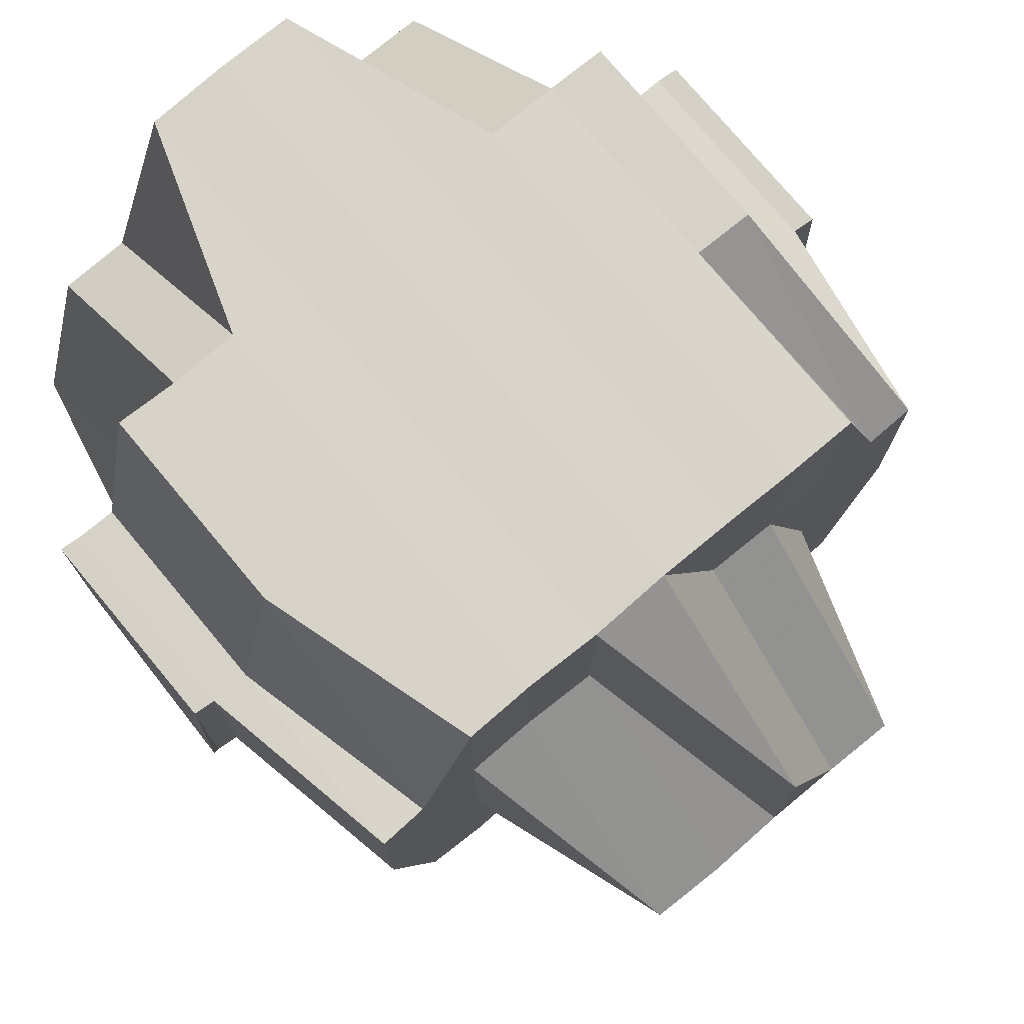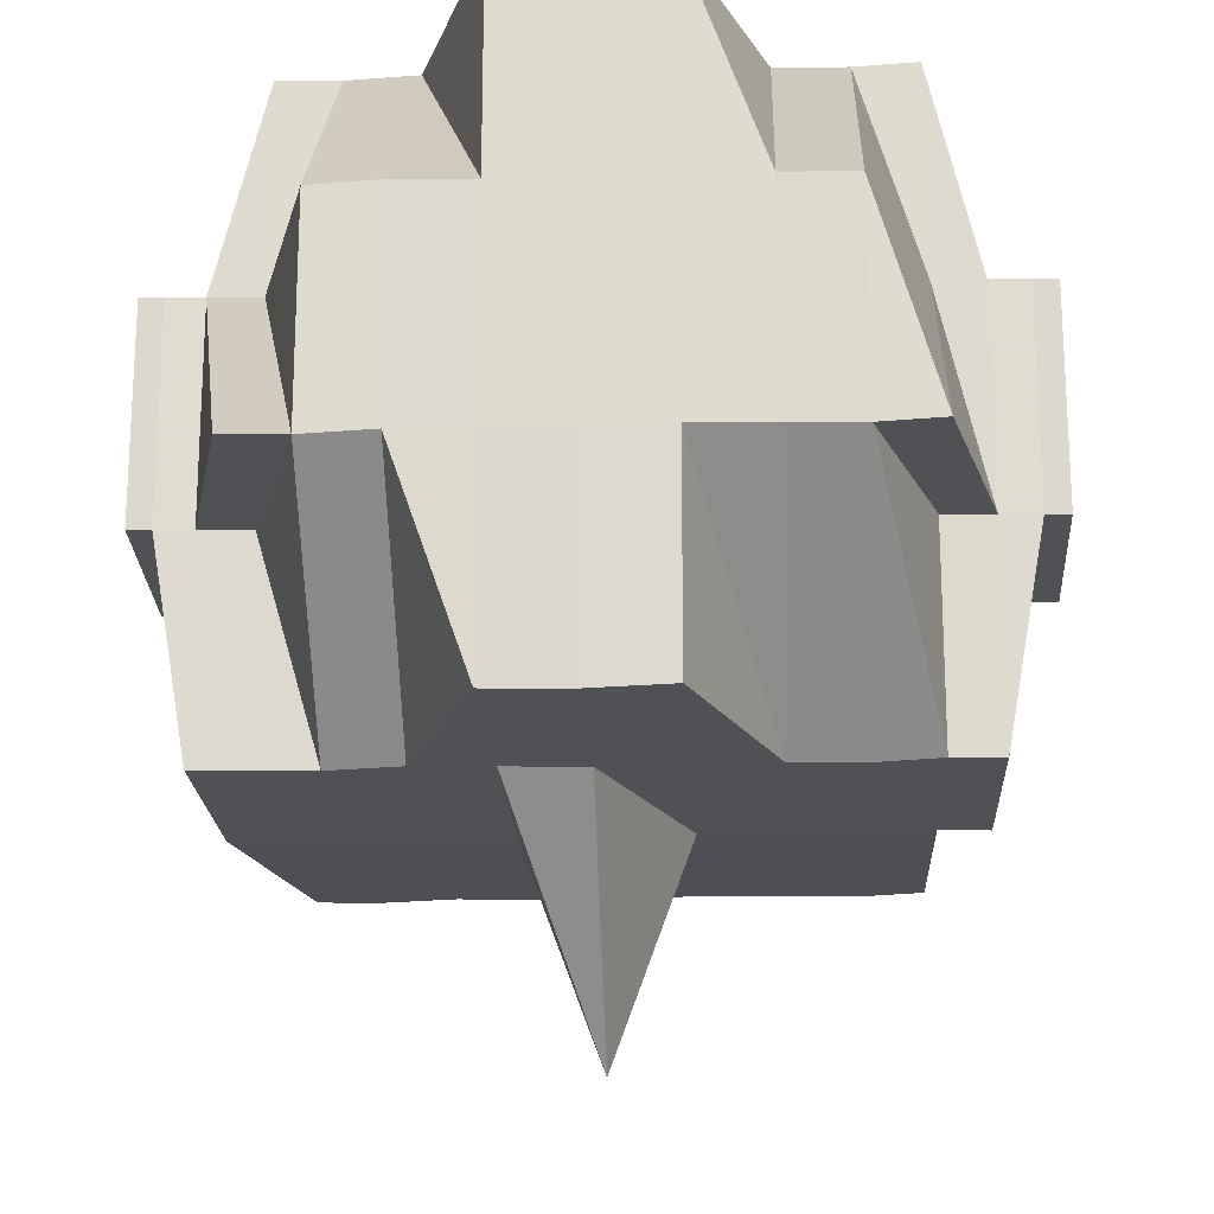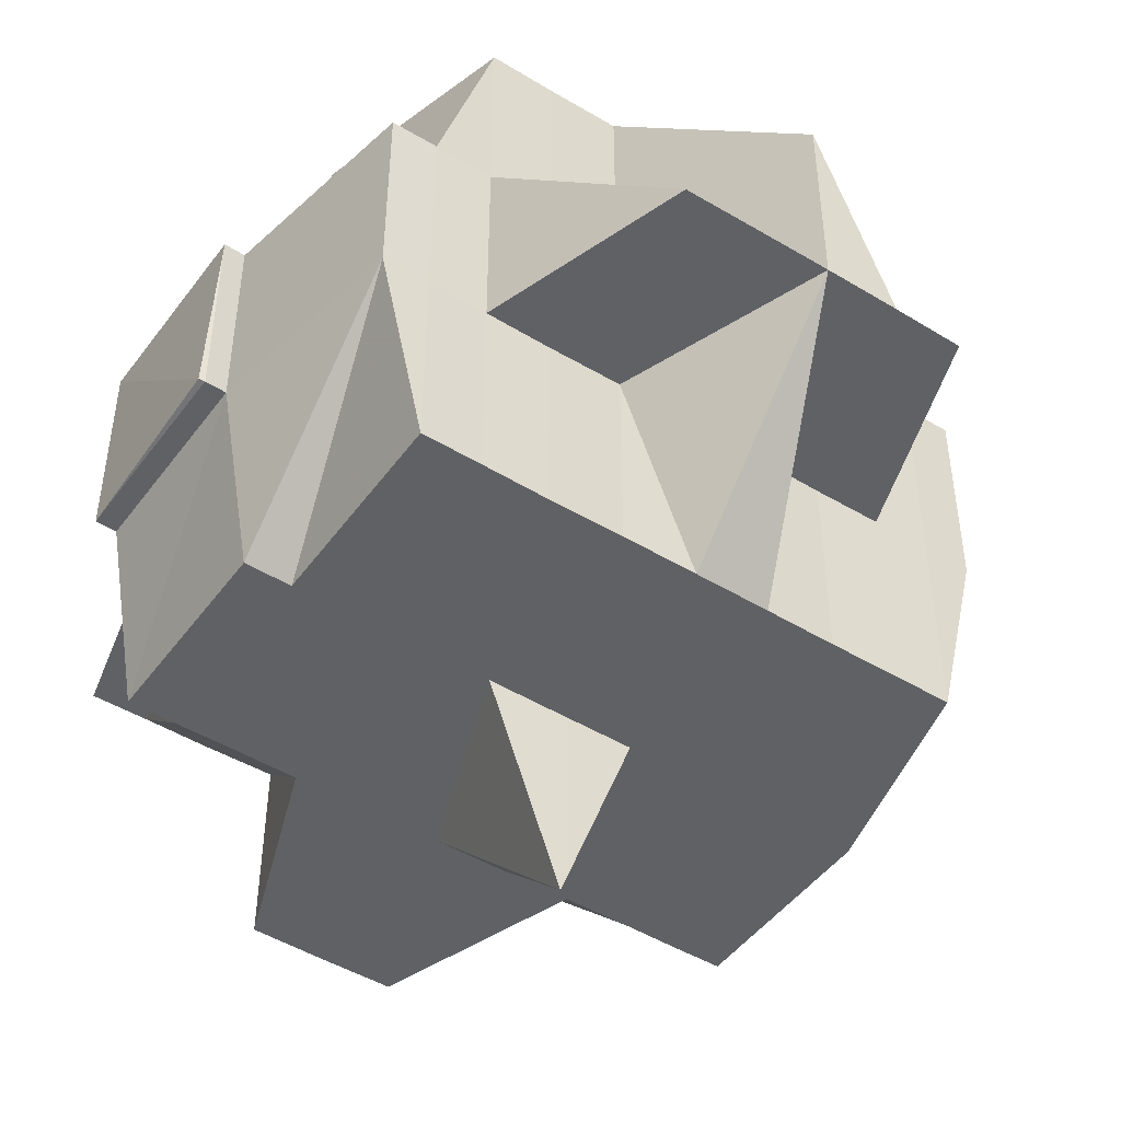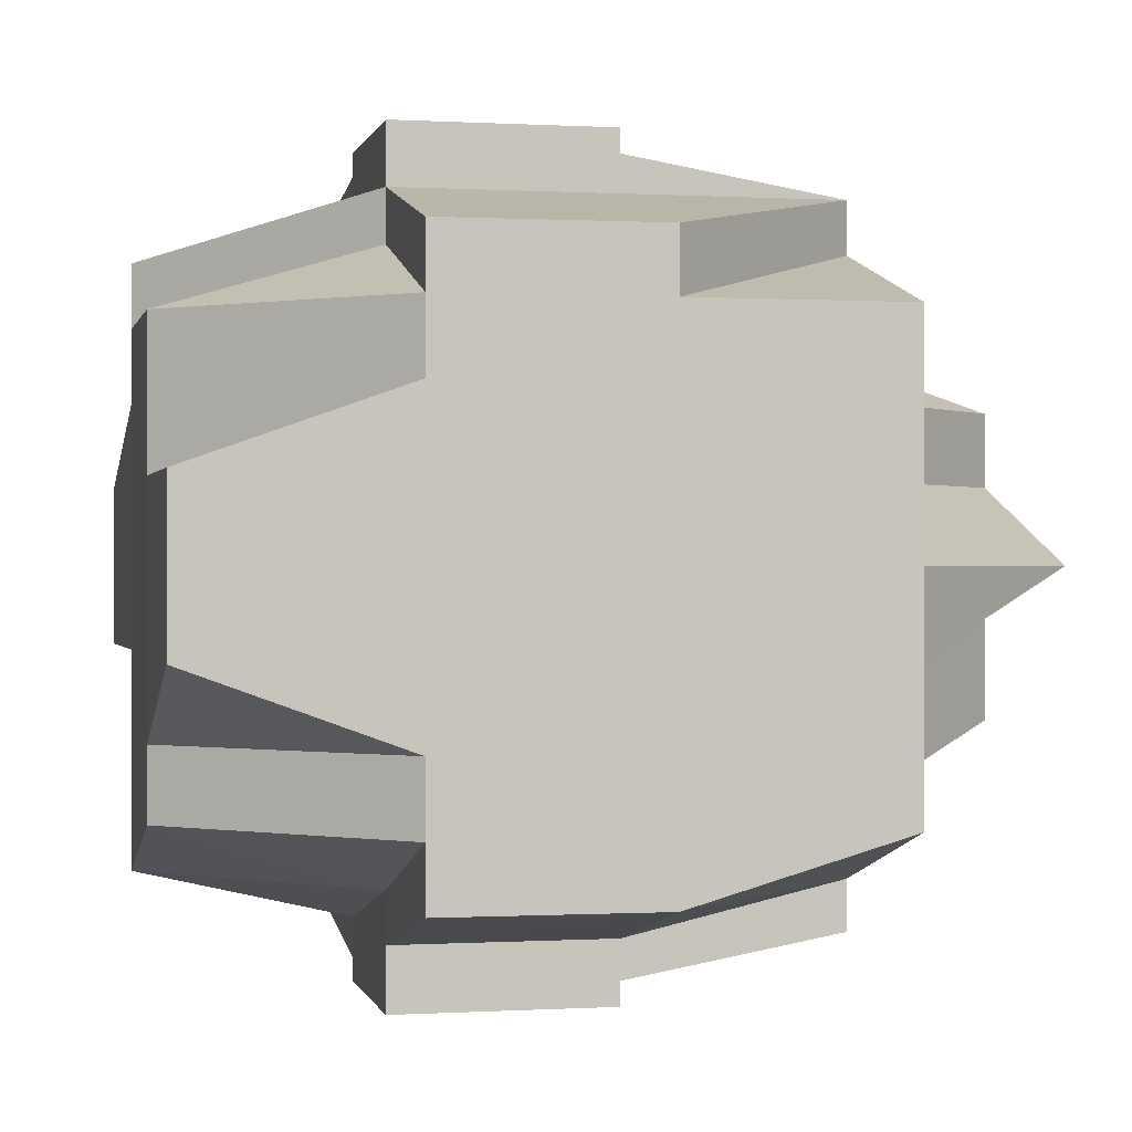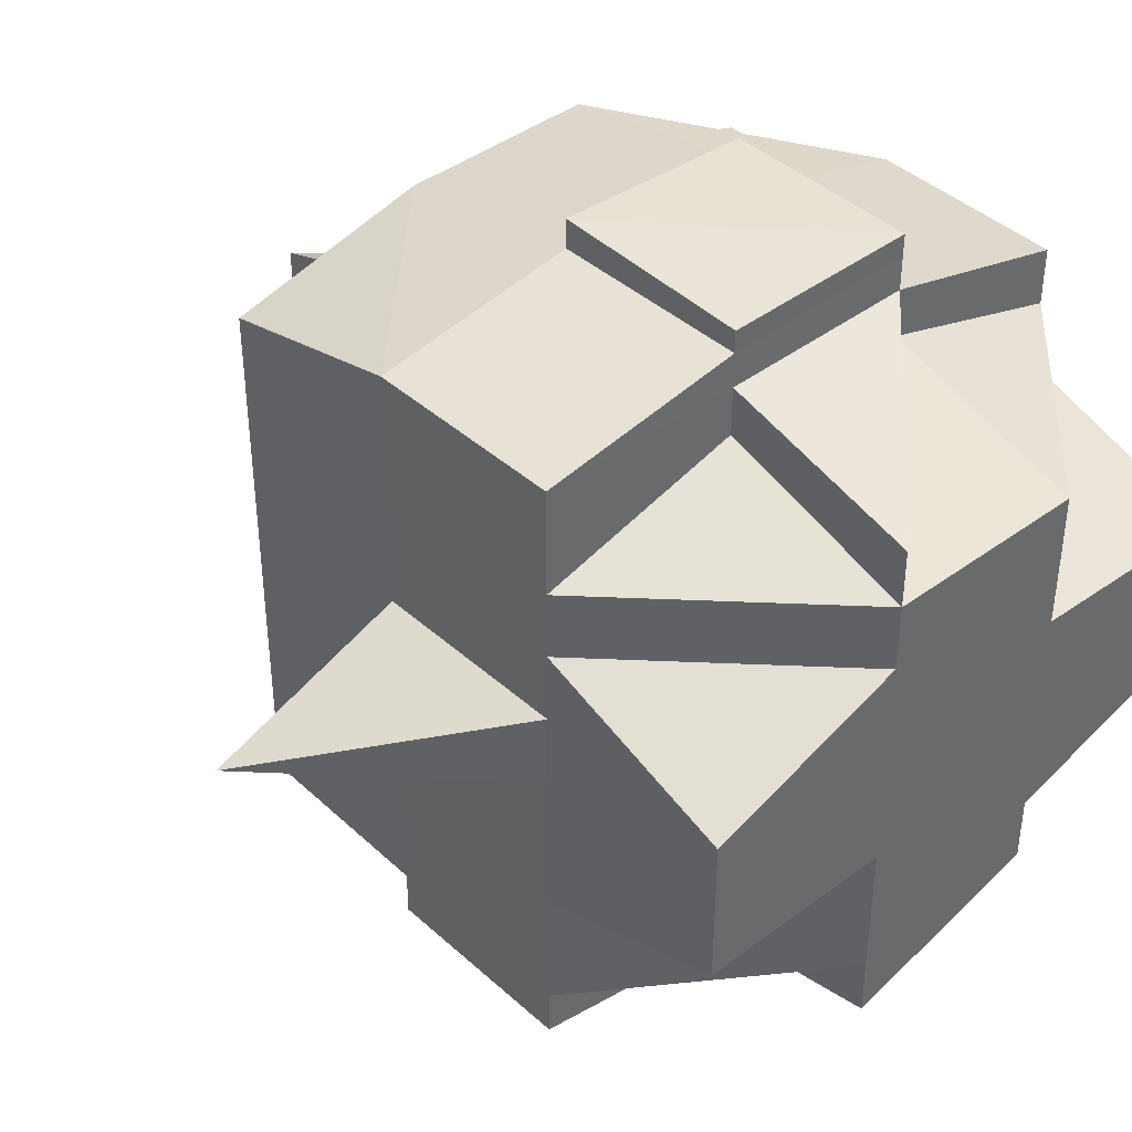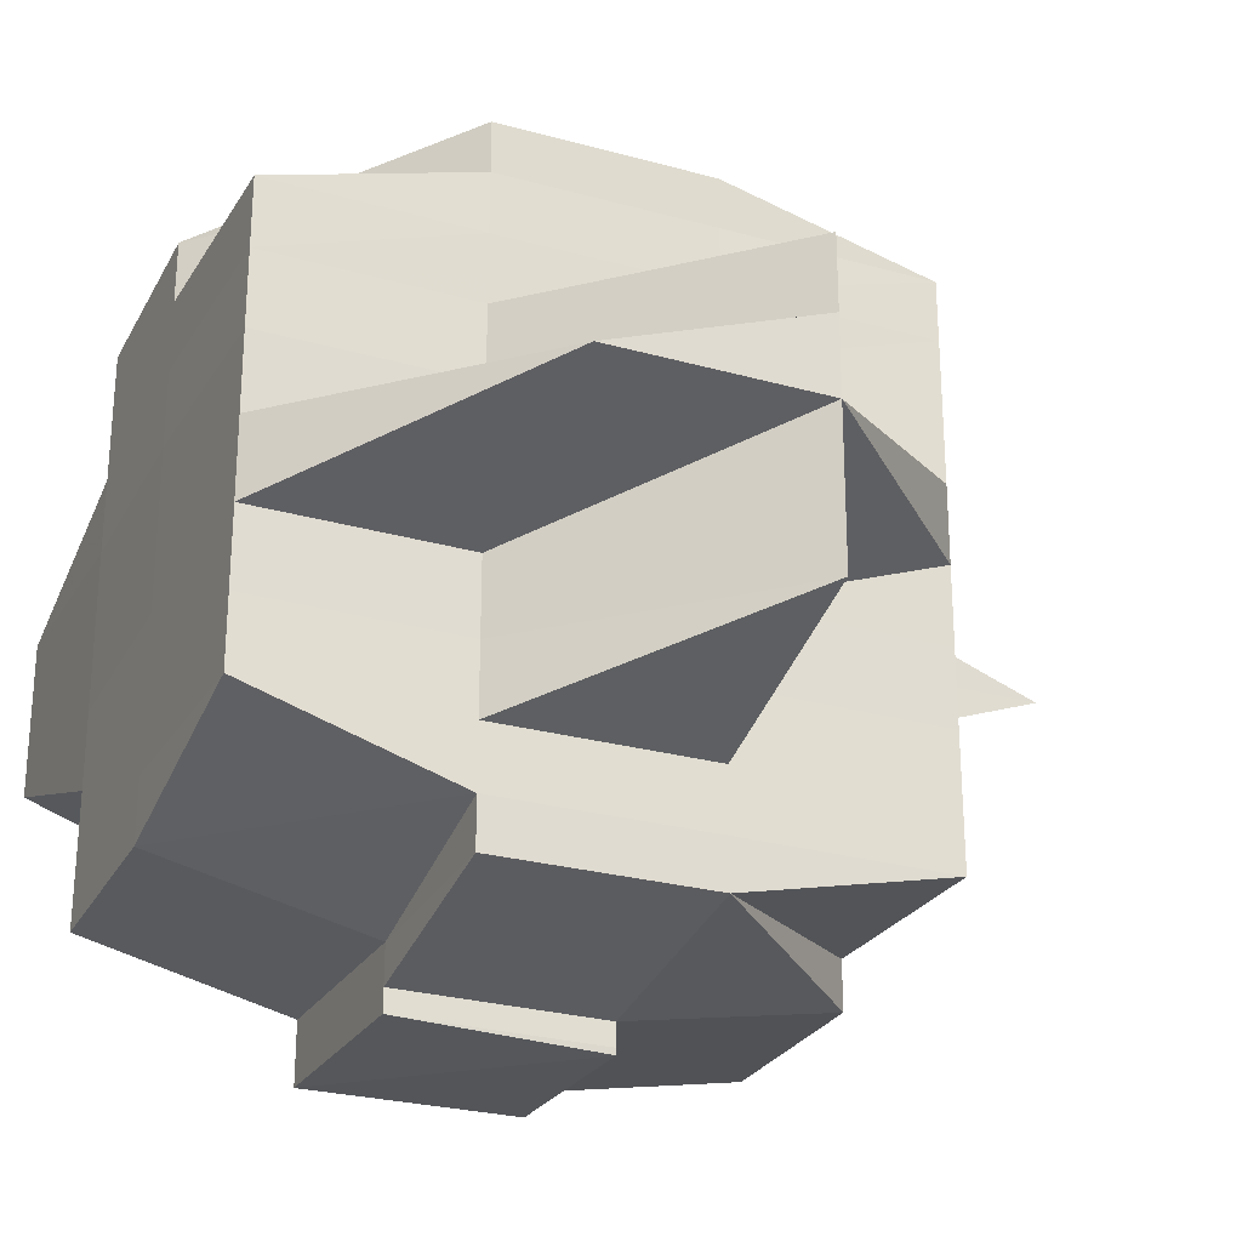
<metadata>
{"format":"obj","ext":"obj","renderer":"f3d","projection":"perspective","resolution":1024,"background":"white","views":[{"elev":76.0,"azim":-129.8,"up":"+Y"},{"elev":-19.7,"azim":92.9,"up":"+Y"},{"elev":-47.5,"azim":-124.3,"up":"+Y"},{"elev":0.0,"azim":167.5,"up":"+Z"},{"elev":40.5,"azim":48.0,"up":"+Z"},{"elev":-26.3,"azim":-113.9,"up":"+Z"}]}
</metadata>
<code>
o 673
v 2202 1875 11.14
v 2202 1875 11.14
v 2202 1875 11.14
v 2202 1875 11.14
v 2202 1875 11.14
v 2202 1875 11.14
v 2202 1875 11.14
v 2202 1875 11.14
v 2202 1875 11.14
v 2202 1875 11.14
v 2202 1875 11.14
v 2202 1875 11.14
v 2202 1875 11.14
v 2202 1875 11.14
v 2202 1875 11.14
v 2202 1875 11.14
v 2202 1875 11.14
v 2202 1875 11.14
v 2202 1875 11.14
v 2202 1875 11.14
v 2202 1875 11.14
v 2202 1875 11.14
v 2202 1875 11.14
v 2202 1875 11.14
v 2202 1875 11.14
v 2202 1875 11.14
v 2202 1875 11.14
v 2202 1875 11.13
v 2202 1875 11.14
v 2202 1875 11.14
v 2202 1875 11.14
v 2202 1875 11.14
v 2202 1875 11.14
v 2202 1875 11.14
v 2202 1875 11.14
v 2202 1875 11.14
v 2202 1875 11.14
v 2202 1875 11.14
v 2202 1875 11.14
v 2202 1875 11.14
v 2202 1875 11.14
v 2202 1875 11.14
v 2202 1875 11.14
v 2202 1875 11.14
v 2202 1875 11.13
v 2202 1875 11.14
v 2202 1875 11.14
v 2202 1875 11.14
v 2202 1875 11.13
v 2202 1875 11.14
v 2202 1875 11.14
v 2202 1875 11.14
v 2202 1875 11.14
v 2202 1875 11.14
v 2202 1875 11.14
v 2202 1875 11.14
v 2202 1875 11.14
v 2202 1875 11.14
v 2202 1875 11.14
v 2202 1875 11.14
v 2202 1875 11.14
v 2202 1875 11.14
v 2202 1875 11.13
v 2202 1875 11.14
v 2202 1875 11.13
v 2202 1875 11.14
v 2202 1875 11.13
v 2202 1875 11.13
v 2202 1875 11.13
v 2202 1875 11.13
v 2202 1875 11.13
v 2202 1875 11.13
v 2202 1875 11.12
v 2202 1875 11.13
v 2202 1875 11.13
v 2202 1875 11.13
v 2202 1875 11.13
v 2202 1875 11.13
v 2202 1875 11.13
v 2202 1875 11.13
v 2202 1875 11.14
v 2202 1875 11.13
v 2202 1875 11.13
v 2202 1875 11.13
v 2202 1875 11.13
v 2202 1875 11.13
v 2202 1875 11.14
v 2202 1875 11.14
v 2202 1875 11.14
v 2202 1875 11.13
v 2202 1875 11.13
v 2202 1875 11.12
v 2202 1875 11.13
v 2202 1875 11.13
v 2202 1875 11.13
v 2202 1875 11.13
v 2202 1875 11.12
v 2202 1875 11.12
v 2202 1875 11.12
v 2202 1875 11.12
v 2202 1875 11.12
v 2202 1875 11.12
v 2202 1875 11.12
v 2202 1875 11.12
v 2202 1875 11.12
v 2202 1875 11.12
v 2202 1875 11.12
v 2202 1875 11.12
v 2202 1875 11.11
v 2202 1875 11.12
v 2202 1875 11.12
v 2202 1875 11.12
v 2202 1875 11.12
v 2202 1875 11.11
v 2202 1875 11.11
v 2202 1875 11.12
v 2202 1875 11.12
v 2202 1875 11.12
v 2202 1875 11.11
v 2202 1875 11.12
v 2202 1875 11.11
v 2202 1875 11.12
v 2202 1875 11.12
v 2202 1875 11.12
v 2202 1875 11.12
v 2202 1875 11.12
v 2202 1875 11.12
v 2202 1875 11.12
v 2202 1875 11.12
v 2202 1875 11.12
v 2202 1875 11.13
v 2202 1875 11.12
v 2202 1875 11.13
v 2202 1875 11.12
v 2202 1875 11.12
v 2202 1875 11.13
v 2202 1875 11.12
v 2202 1875 11.12
v 2202 1875 11.11
v 2202 1875 11.12
v 2202 1875 11.13
v 2202 1875 11.12
v 2202 1875 11.13
v 2202 1875 11.13
v 2202 1875 11.13
v 2202 1875 11.13
v 2202 1875 11.13
v 2202 1875 11.13
v 2202 1875 11.13
v 2202 1875 11.13
v 2202 1875 11.13
v 2202 1875 11.14
v 2202 1875 11.14
v 2202 1875 11.14
v 2202 1875 11.14
v 2202 1875 11.14
v 2202 1875 11.14
v 2202 1875 11.14
v 2202 1875 11.13
v 2202 1875 11.13
v 2202 1875 11.13
v 2202 1875 11.13
v 2202 1875 11.13
v 2202 1875 11.13
v 2202 1875 11.12
v 2202 1875 11.13
v 2202 1875 11.13
v 2202 1875 11.12
v 2202 1875 11.12
v 2202 1875 11.12
v 2202 1875 11.13
v 2202 1875 11.12
v 2202 1875 11.13
v 2202 1875 11.13
v 2202 1875 11.14
v 2202 1875 11.13
v 2202 1875 11.13
v 2202 1875 11.14
v 2202 1875 11.14
v 2202 1875 11.14
v 2202 1875 11.13
v 2202 1875 11.13
v 2202 1875 11.14
v 2202 1875 11.13
v 2202 1875 11.12
v 2202 1875 11.12
v 2202 1875 11.12
v 2202 1875 11.12
v 2202 1875 11.12
v 2202 1875 11.12
v 2202 1875 11.12
v 2202 1875 11.13
v 2202 1875 11.12
v 2202 1875 11.13
v 2202 1875 11.13
v 2202 1875 11.13
v 2202 1875 11.12
v 2202 1875 11.13
v 2202 1875 11.12
v 2202 1875 11.12
v 2202 1875 11.12
v 2202 1875 11.12
v 2202 1875 11.13
v 2202 1875 11.13
v 2202 1875 11.14
v 2202 1875 11.13
v 2202 1875 11.13
v 2202 1875 11.13
v 2202 1875 11.13
v 2202 1875 11.13
v 2202 1875 11.13
v 2202 1875 11.13
v 2202 1875 11.12
v 2202 1875 11.13
v 2202 1875 11.13
v 2202 1875 11.12
v 2202 1875 11.12
v 2202 1875 11.12
v 2202 1875 11.12
v 2202 1875 11.12
v 2202 1875 11.12
v 2202 1875 11.12
v 2202 1875 11.12
v 2202 1875 11.12
v 2202 1875 11.11
v 2202 1875 11.11
v 2202 1875 11.11
v 2202 1875 11.11
v 2202 1875 11.11
v 2202 1875 11.11
v 2202 1875 11.11
v 2202 1875 11.11
v 2202 1875 11.11
v 2202 1875 11.11
v 2202 1875 11.11
v 2202 1875 11.11
v 2202 1875 11.11
v 2202 1875 11.11
v 2202 1875 11.11
v 2202 1875 11.11
v 2202 1875 11.11
v 2202 1875 11.1
v 2202 1875 11.1
v 2202 1875 11.11
v 2202 1875 11.1
v 2202 1875 11.1
v 2202 1875 11.1
v 2202 1875 11.1
v 2202 1875 11.11
v 2202 1875 11.11
v 2202 1875 11.11
v 2202 1875 11.1
v 2202 1875 11.11
v 2202 1875 11.11
v 2202 1875 11.11
v 2202 1875 11.11
v 2202 1875 11.11
v 2202 1875 11.11
v 2202 1875 11.11
v 2202 1875 11.11
v 2202 1875 11.11
v 2202 1875 11.11
v 2202 1875 11.11
v 2202 1875 11.11
v 2202 1875 11.11
v 2202 1875 11.11
v 2202 1875 11.11
v 2202 1875 11.11
v 2202 1875 11.11
v 2202 1875 11.11
v 2202 1875 11.11
v 2202 1875 11.11
v 2202 1875 11.11
v 2202 1875 11.11
v 2202 1875 11.11
v 2202 1875 11.11
v 2202 1875 11.11
v 2202 1875 11.11
v 2202 1875 11.11
v 2202 1875 11.1
v 2202 1875 11.1
v 2202 1875 11.11
v 2202 1875 11.1
v 2202 1875 11.1
v 2202 1875 11.11
v 2202 1875 11.11
v 2202 1875 11.11
v 2202 1875 11.11
v 2202 1875 11.11
v 2202 1875 11.11
v 2202 1875 11.11
v 2202 1875 11.11
v 2202 1875 11.11
v 2202 1875 11.11
v 2202 1875 11.11
v 2202 1875 11.11
v 2202 1875 11.11
v 2202 1875 11.11
v 2202 1875 11.11
v 2202 1875 11.12
v 2202 1875 11.12
v 2202 1875 11.11
v 2202 1875 11.11
v 2202 1875 11.11
v 2202 1875 11.11
v 2202 1875 11.12
v 2202 1875 11.12
v 2202 1875 11.12
v 2202 1875 11.12
v 2202 1875 11.12
v 2202 1875 11.12
v 2202 1875 11.12
v 2202 1875 11.12
v 2202 1875 11.12
v 2202 1875 11.12
v 2202 1875 11.13
v 2202 1875 11.12
v 2202 1875 11.12
v 2202 1875 11.11
v 2202 1875 11.11
v 2202 1875 11.11
v 2202 1875 11.11
v 2202 1875 11.11
v 2202 1875 11.1
v 2202 1875 11.1
v 2202 1875 11.1
v 2202 1875 11.1
v 2202 1875 11.1
f 1 2 3
f 2 4 5
f 1 6 7
f 8 6 9
f 9 10 11
f 12 13 10
f 14 15 13
f 16 17 12
f 17 18 19
f 20 19 11
f 21 22 20
f 22 23 24
f 25 26 24
f 23 27 26
f 27 28 29
f 30 29 26
f 26 31 32
f 26 32 33
f 34 33 35
f 36 37 34
f 36 38 39
f 37 40 38
f 41 42 40
f 43 44 37
f 44 45 46
f 47 37 48
f 46 49 50
f 51 50 52
f 53 54 48
f 55 56 53
f 56 57 58
f 59 54 58
f 59 60 54
f 60 61 54
f 62 60 59
f 62 63 60
f 64 62 59
f 63 65 66
f 67 68 65
f 69 70 68
f 71 72 67
f 72 73 74
f 75 74 76
f 77 76 78
f 79 63 62
f 64 79 62
f 80 79 81
f 79 82 63
f 83 84 79
f 84 85 82
f 86 82 79
f 87 64 88
f 88 64 89
f 82 90 91
f 85 92 93
f 82 93 94
f 93 95 90
f 96 93 82
f 97 98 95
f 93 97 75
f 99 97 93
f 99 100 97
f 100 101 97
f 101 102 98
f 97 101 103
f 104 100 99
f 105 106 101
f 104 107 100
f 108 104 99
f 106 109 110
f 101 110 111
f 112 110 101
f 110 113 102
f 114 115 113
f 110 114 116
f 116 117 118
f 119 114 110
f 120 121 117
f 122 120 123
f 124 123 125
f 123 126 127
f 128 129 126
f 103 123 130
f 103 130 131
f 130 132 133
f 134 135 132
f 131 130 136
f 137 138 134
f 138 139 140
f 141 142 131
f 143 141 144
f 145 143 146
f 131 136 147
f 144 147 148
f 149 150 147
f 151 149 148
f 146 148 61
f 152 151 61
f 61 148 153
f 153 154 155
f 156 61 47
f 61 157 158
f 148 159 157
f 148 147 160
f 147 161 160
f 147 136 161
f 160 162 46
f 160 161 162
f 136 163 161
f 164 165 163
f 163 166 161
f 161 167 162
f 161 166 167
f 163 168 166
f 165 169 168
f 170 168 163
f 166 171 167
f 168 172 173
f 162 167 174
f 162 174 175
f 167 176 174
f 167 171 176
f 174 176 177
f 174 177 175
f 178 175 179
f 180 181 175
f 175 182 183
f 175 183 40
f 184 185 171
f 185 186 187
f 188 187 171
f 186 189 190
f 191 190 187
f 171 187 192
f 171 192 176
f 187 190 193
f 187 193 192
f 192 193 194
f 192 195 196
f 193 197 195
f 176 192 198
f 176 198 177
f 190 199 193
f 199 200 197
f 193 199 201
f 190 202 199
f 177 198 203
f 177 203 29
f 29 203 64
f 203 204 205
f 198 206 203
f 203 206 207
f 206 208 204
f 198 209 206
f 210 209 211
f 212 213 209
f 209 214 206
f 206 214 86
f 214 215 208
f 209 216 214
f 213 217 216
f 201 216 209
f 108 218 215
f 216 108 214
f 214 108 96
f 216 219 108
f 219 104 108
f 220 219 216
f 219 221 104
f 220 221 219
f 221 107 104
f 107 222 223
f 224 221 220
f 199 224 220
f 221 225 107
f 202 224 199
f 226 225 221
f 224 226 221
f 202 227 224
f 227 226 224
f 225 228 107
f 228 229 222
f 107 228 112
f 226 230 225
f 231 230 226
f 232 233 226
f 233 234 230
f 235 236 228
f 230 237 238
f 230 239 237
f 240 241 239
f 242 243 241
f 244 245 240
f 245 246 247
f 248 247 249
f 250 242 251
f 251 252 253
f 254 250 255
f 255 240 256
f 255 256 230
f 257 255 258
f 251 259 260
f 260 253 261
f 260 261 262
f 256 260 263
f 264 265 260
f 236 264 263
f 263 260 266
f 267 263 228
f 228 263 119
f 263 266 119
f 119 266 114
f 114 266 268
f 266 269 268
f 268 270 129
f 269 271 270
f 269 272 271
f 268 269 273
f 274 275 269
f 276 277 269
f 275 278 277
f 259 279 277
f 278 280 279
f 281 280 282
f 280 246 283
f 284 283 285
f 277 279 286
f 286 279 287
f 279 249 288
f 286 288 289
f 290 286 291
f 292 286 293
f 293 294 295
f 293 296 294
f 292 293 297
f 297 293 227
f 297 227 202
f 298 292 297
f 299 292 298
f 300 297 202
f 298 297 300
f 300 202 190
f 301 298 300
f 273 298 301
f 302 303 298
f 303 304 305
f 306 302 301
f 301 300 307
f 308 306 309
f 140 301 309
f 309 301 307
f 310 308 311
f 309 307 168
f 168 307 188
f 307 312 313
f 307 313 172
f 314 315 316
f 317 318 315
f 319 320 321
f 322 323 320
f 324 325 326
f 326 327 328

</code>
